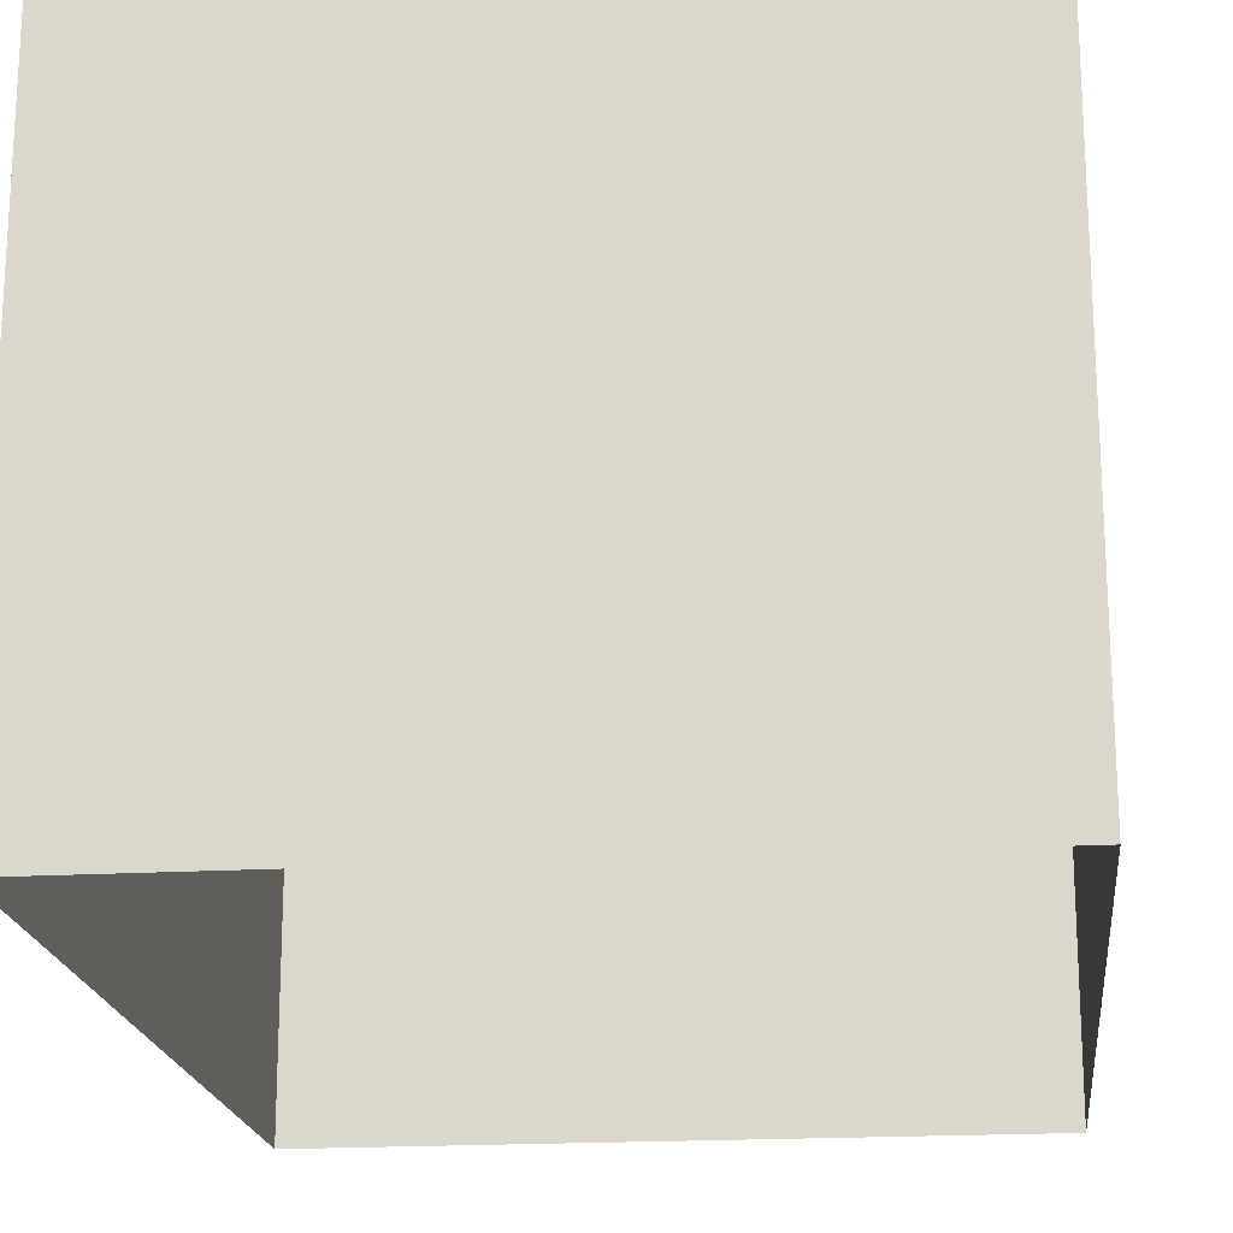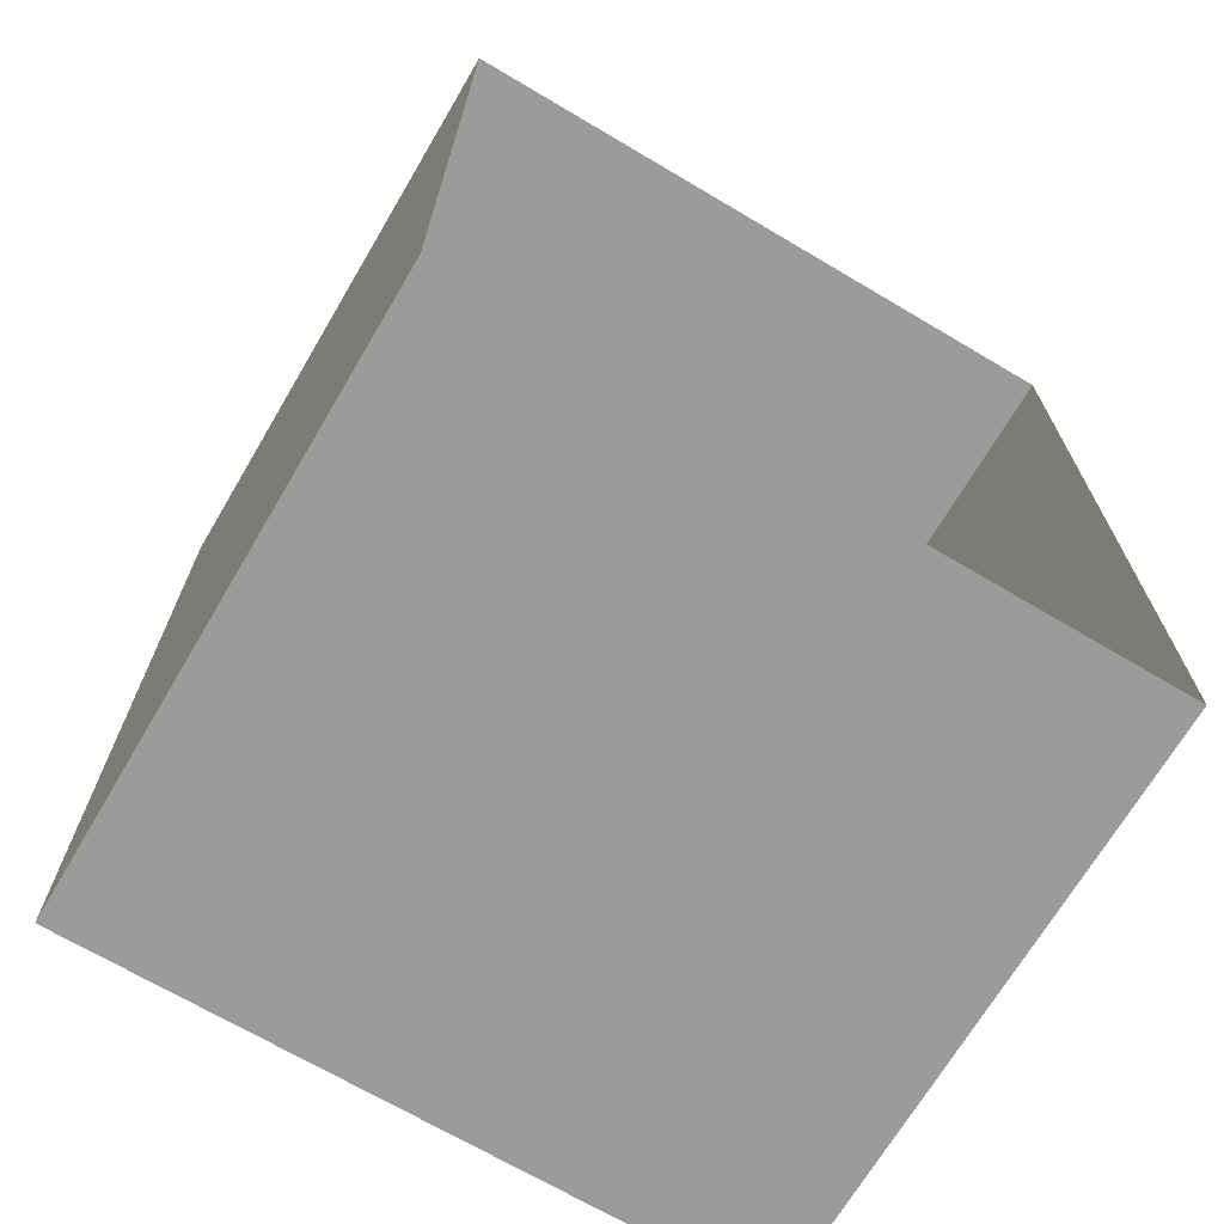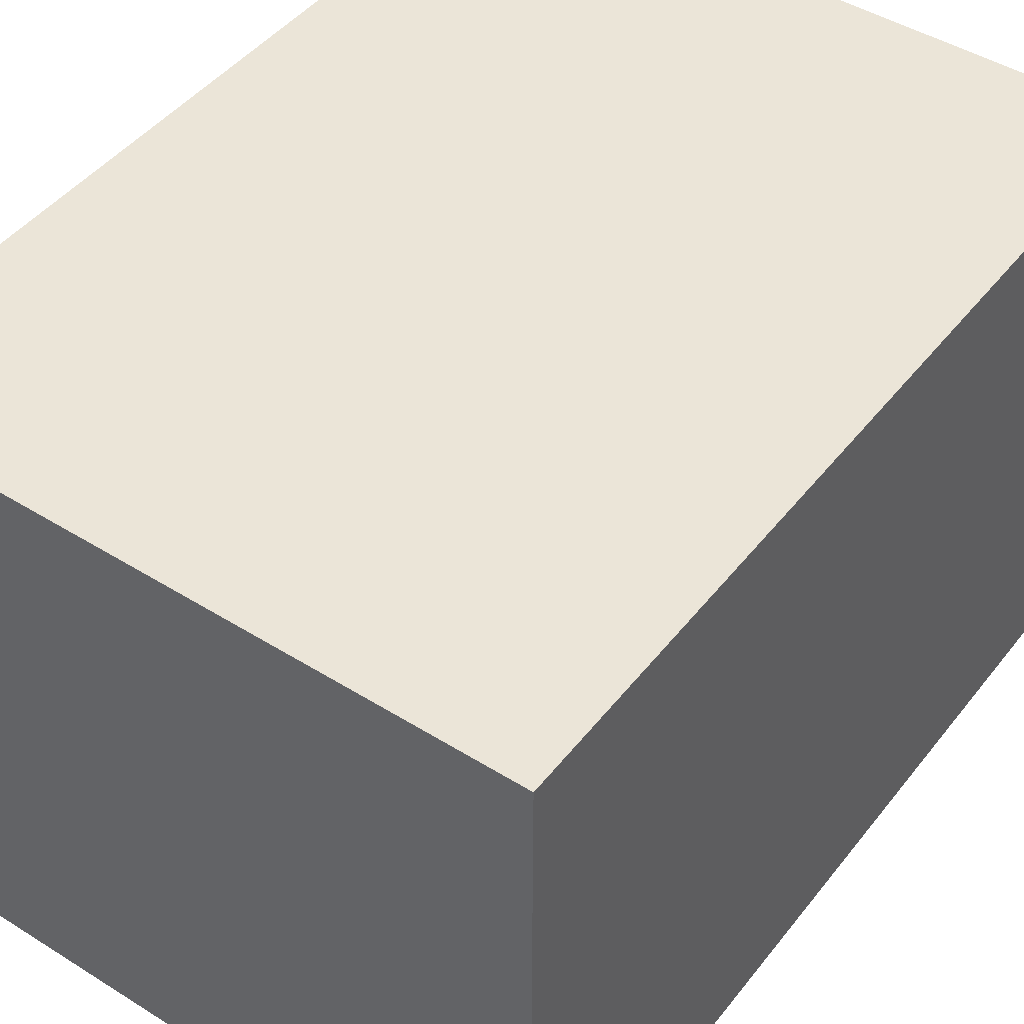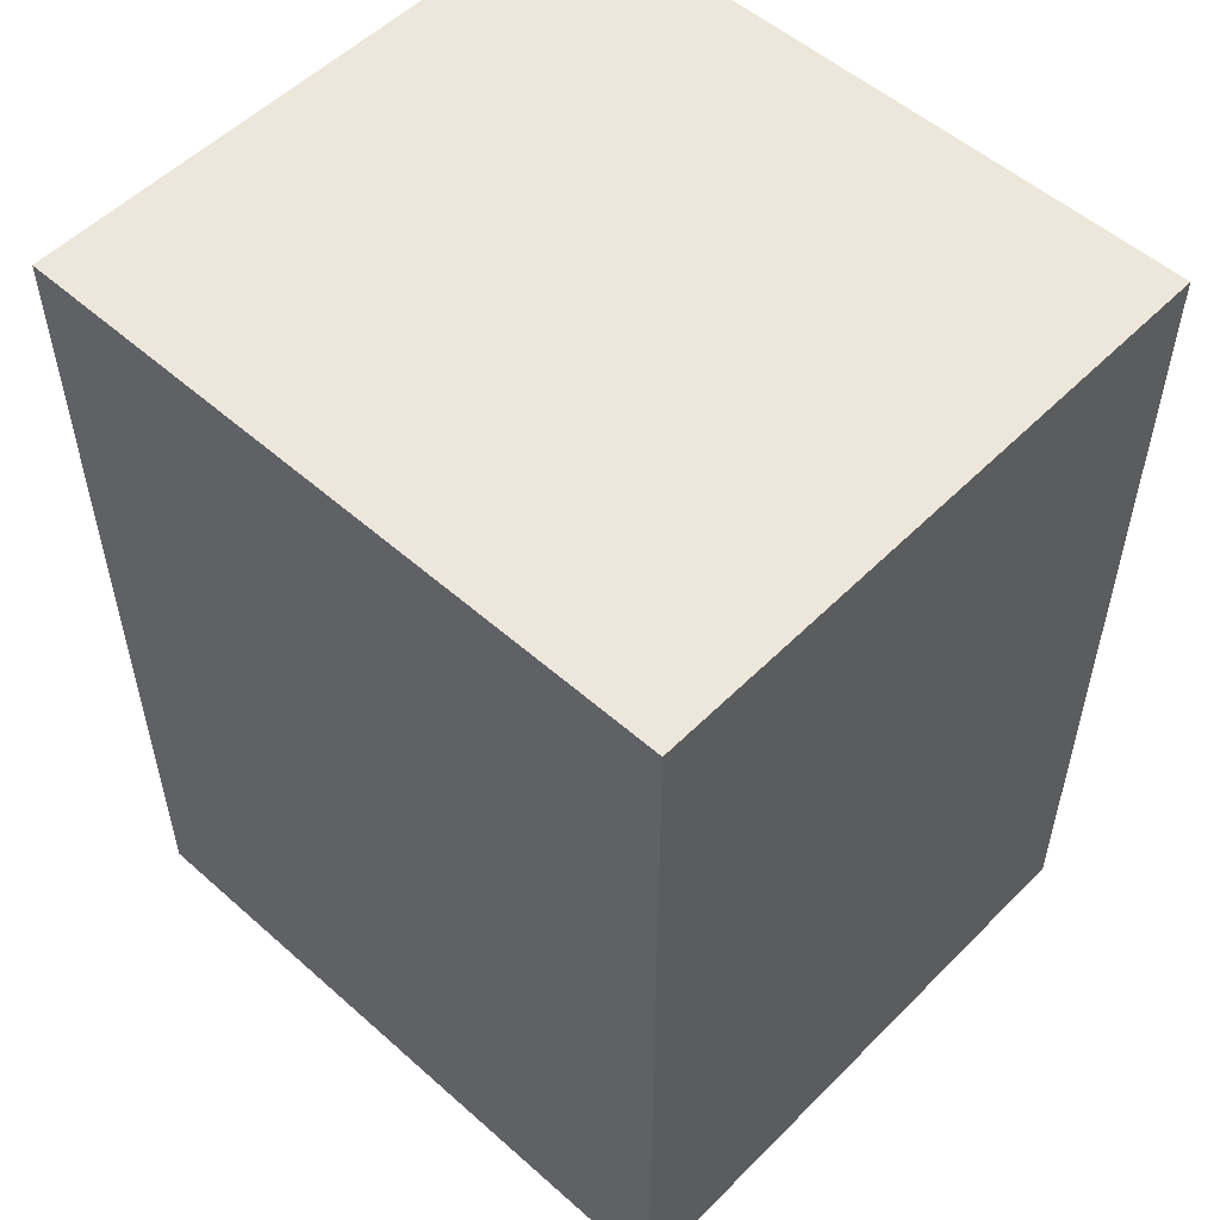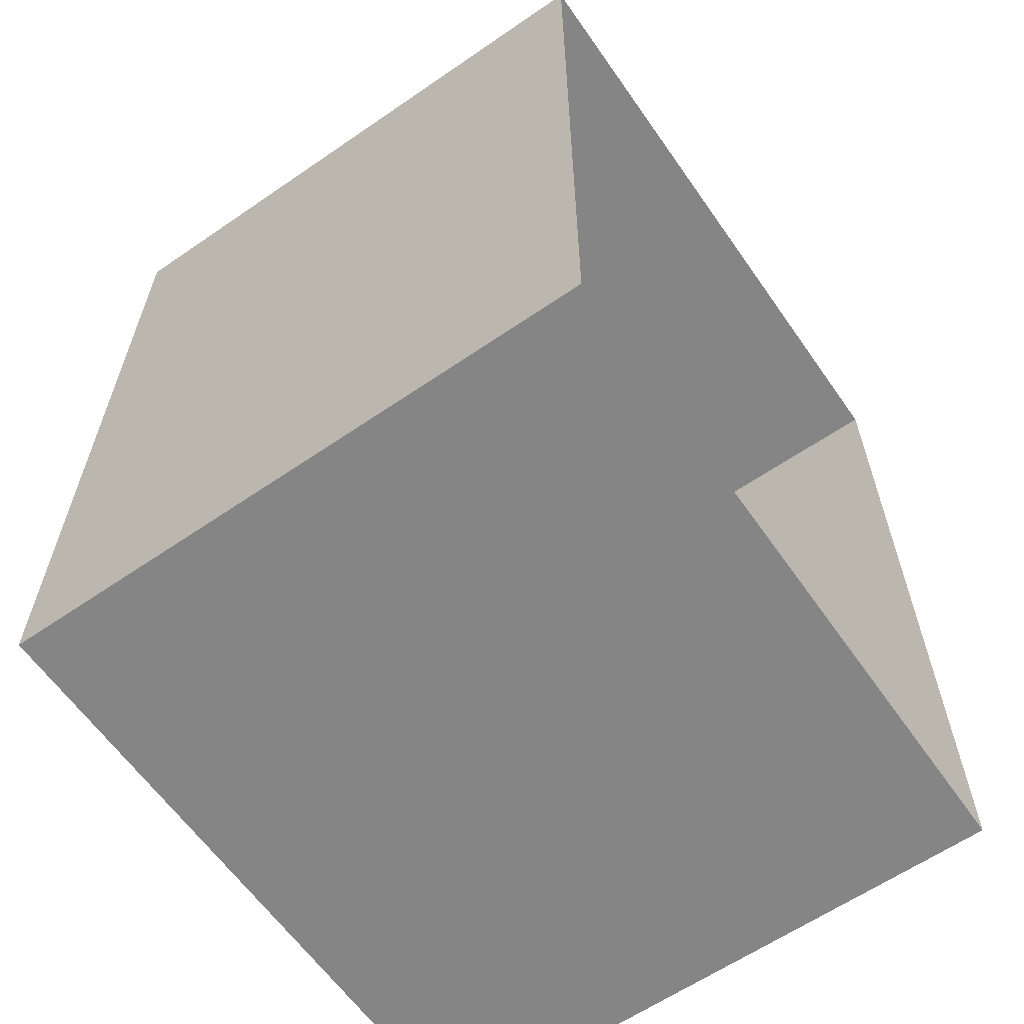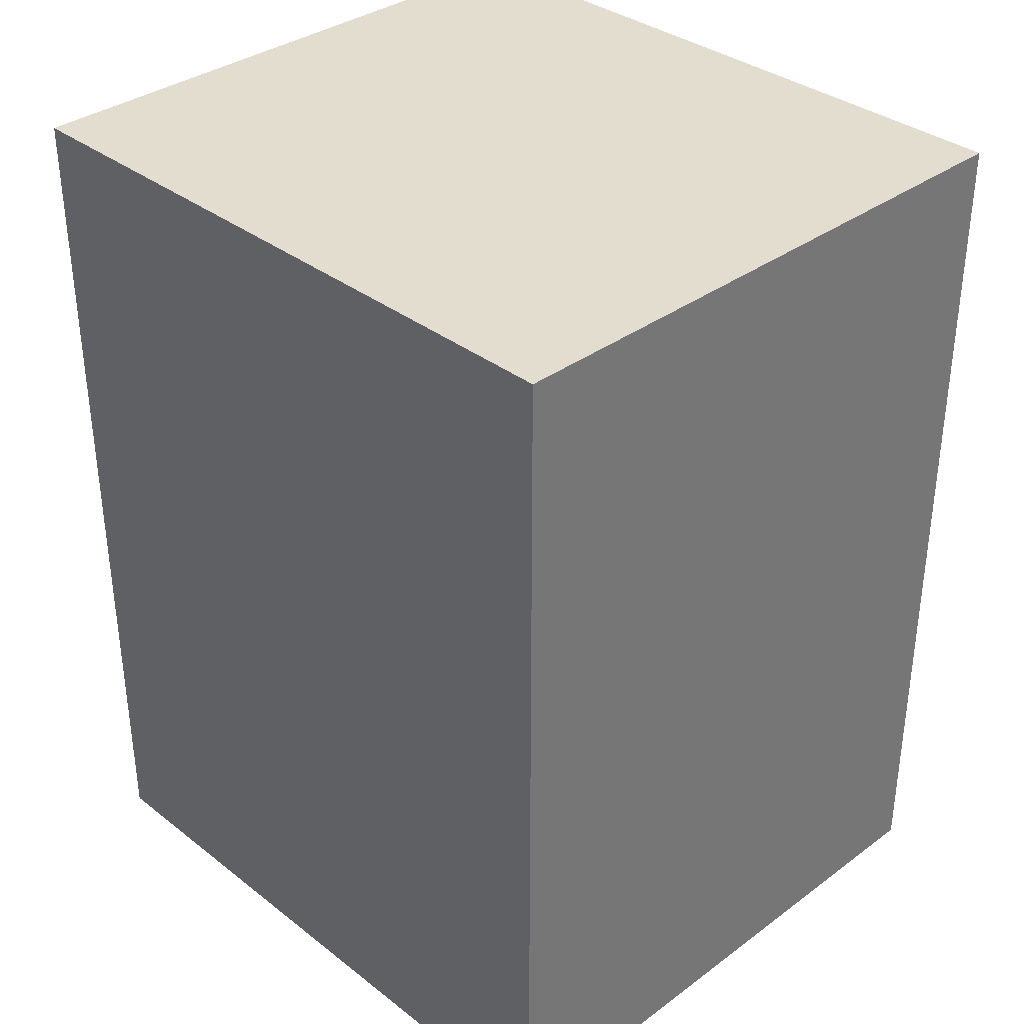
<metadata>
{"format":"obj","ext":"obj","renderer":"f3d","projection":"perspective","resolution":1024,"background":"white","views":[{"elev":-19.3,"azim":6.3,"up":"+Y"},{"elev":-69.6,"azim":-30.6,"up":"+Z"},{"elev":45.7,"azim":35.7,"up":"+Y"},{"elev":53.6,"azim":-136.7,"up":"+Z"},{"elev":-61.9,"azim":-55.1,"up":"+Z"},{"elev":35.0,"azim":-134.3,"up":"+Z"}]}
</metadata>
<code>
o PsDresser_217_2
v -0.5079 -0.3289 0.01005
v -0.508 0.1205 -0.1231
v -0.5079 0.1205 0.01005
v -0.508 -0.3289 -0.1231
v -0.5079 -0.3289 0.1432
v -0.5079 0.1205 0.1432
v -0.508 0.1205 -0.2563
v -0.508 -0.3289 -0.2563
v -0.5081 0.1205 -0.3843
v -0.5081 -0.3289 -0.3843
v -0.5079 -0.3289 0.2712
v -0.5079 0.1205 0.2712
v -0.01141 -0.3289 -0.2564
v -0.01136 0.1205 -0.1233
v -0.01141 0.1205 -0.2564
v -0.01136 -0.3289 -0.1233
v -0.01132 0.1205 0.009877
v -0.01132 -0.3289 0.009877
v -0.01145 -0.3289 -0.3844
v -0.01145 0.1205 -0.3844
v -0.01127 0.1205 0.143
v -0.01127 -0.3289 0.143
v -0.01122 0.1205 0.271
v -0.01122 -0.3289 0.271
f 1 2 3
f 1 4 2
f 5 1 3
f 5 3 6
f 4 7 2
f 4 8 7
f 8 9 7
f 8 10 9
f 11 6 12
f 11 5 6
f 13 14 15
f 13 16 14
f 16 17 14
f 16 18 17
f 19 13 15
f 19 15 20
f 18 21 17
f 18 22 21
f 22 23 21
f 22 24 23
f 21 12 6
f 21 23 12
f 17 21 6
f 17 6 3
f 14 17 3
f 14 3 2
f 15 14 2
f 15 2 7
f 20 15 7
f 20 7 9
f 10 20 9
f 10 19 20
f 24 12 23
f 24 11 12

</code>
